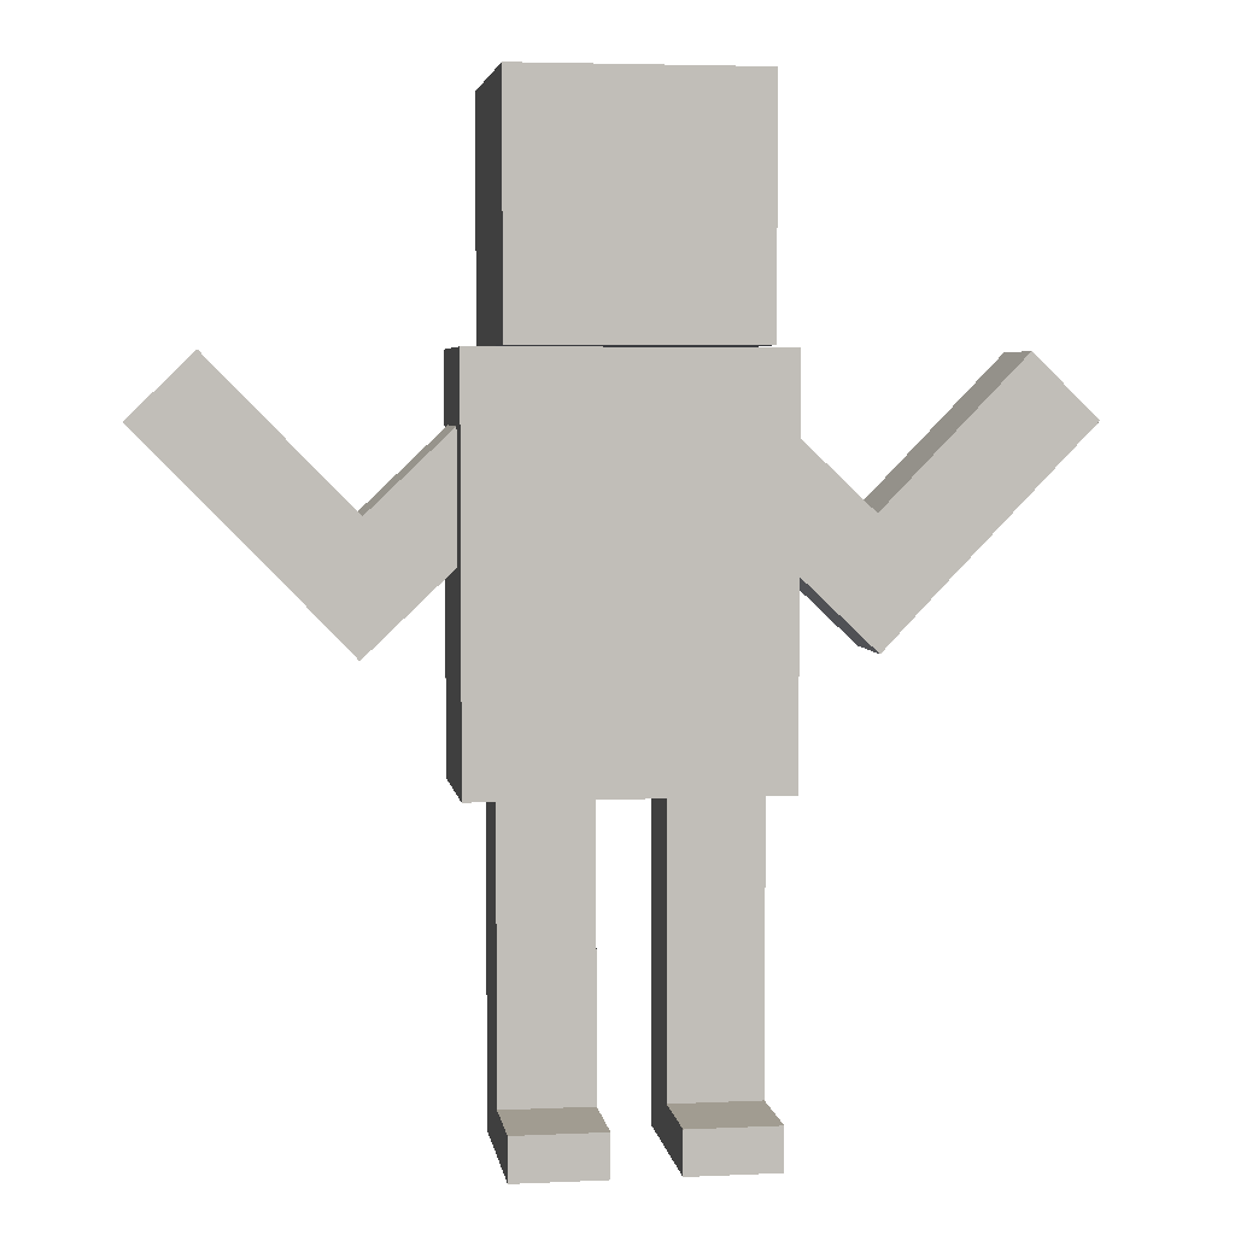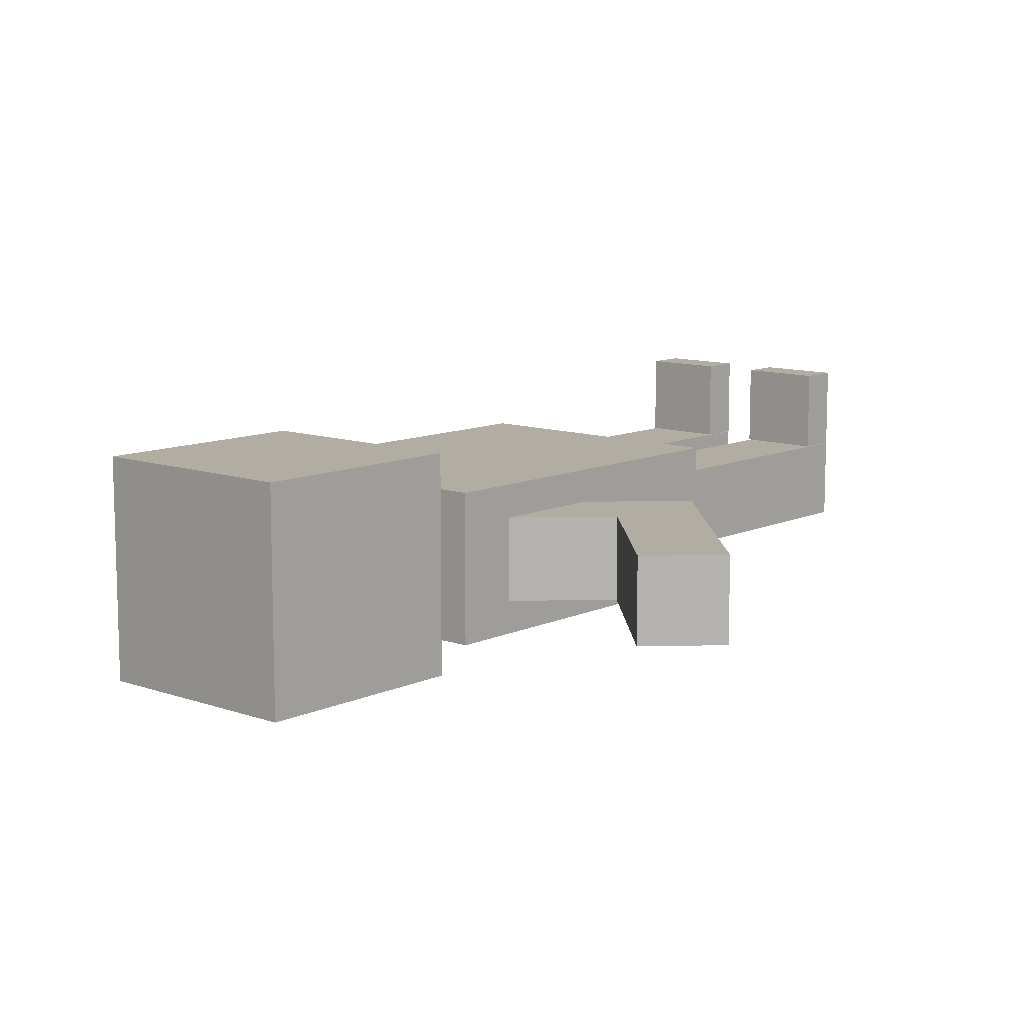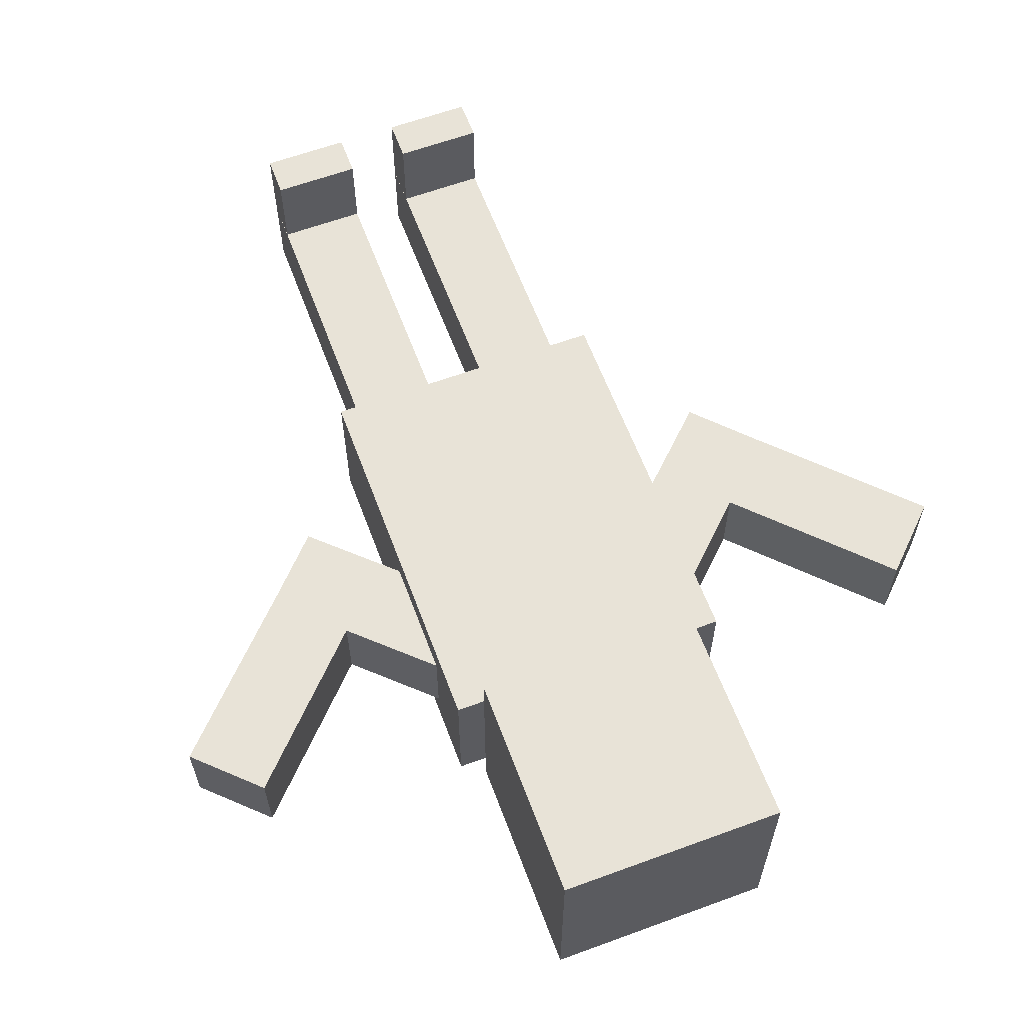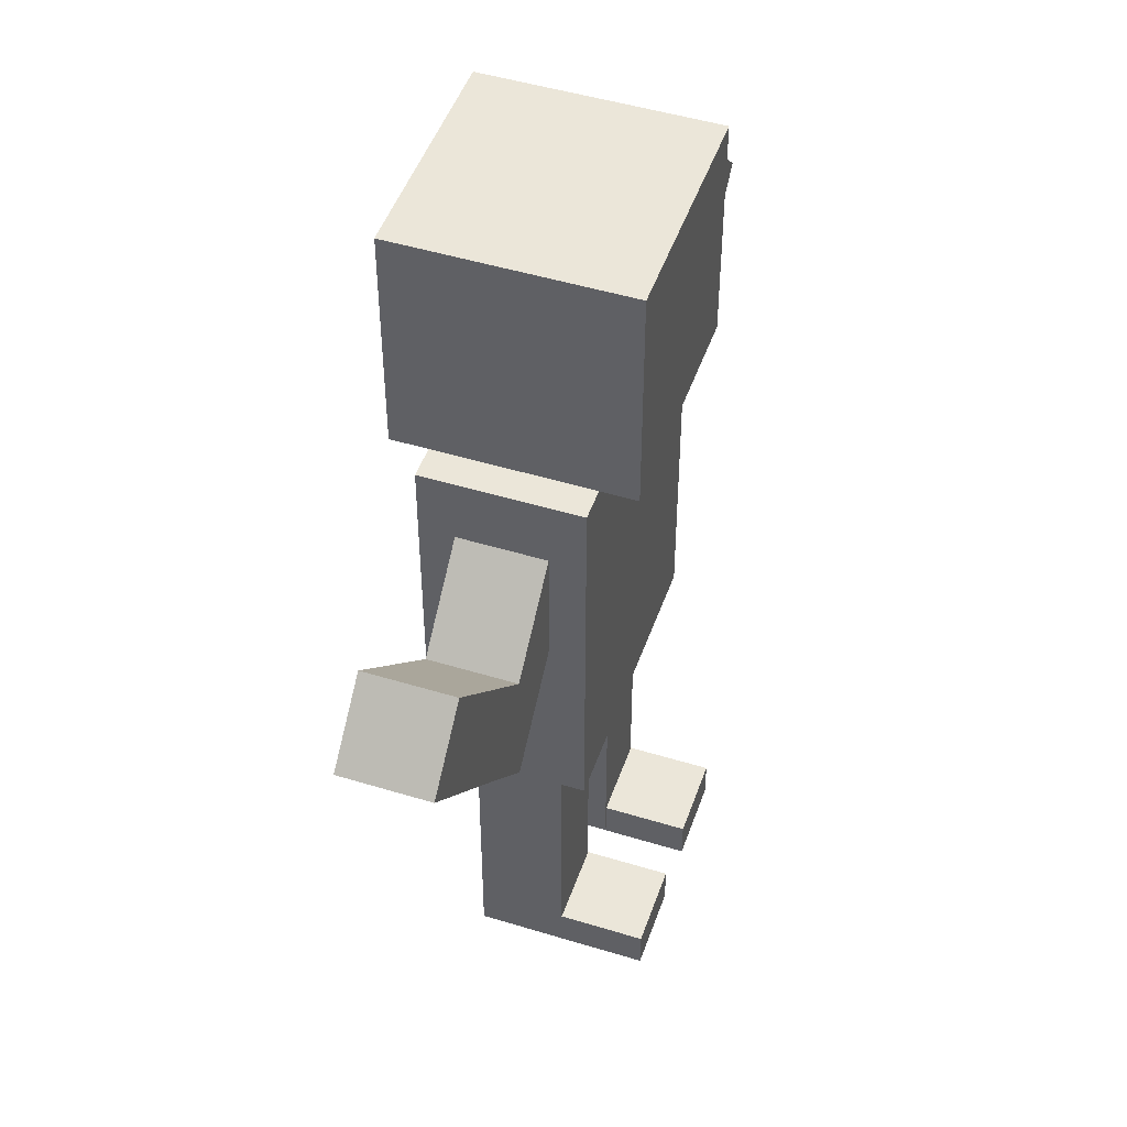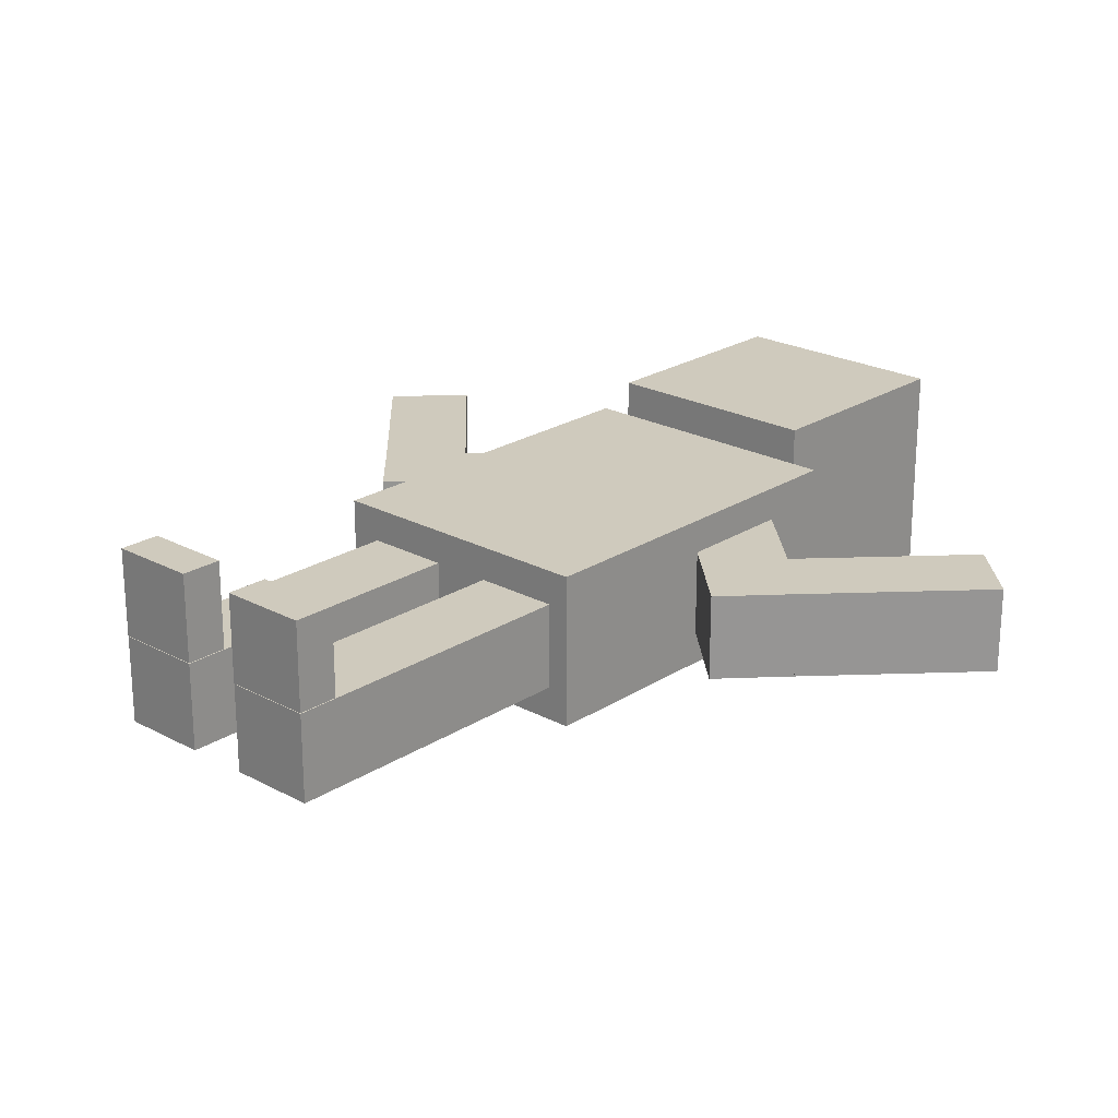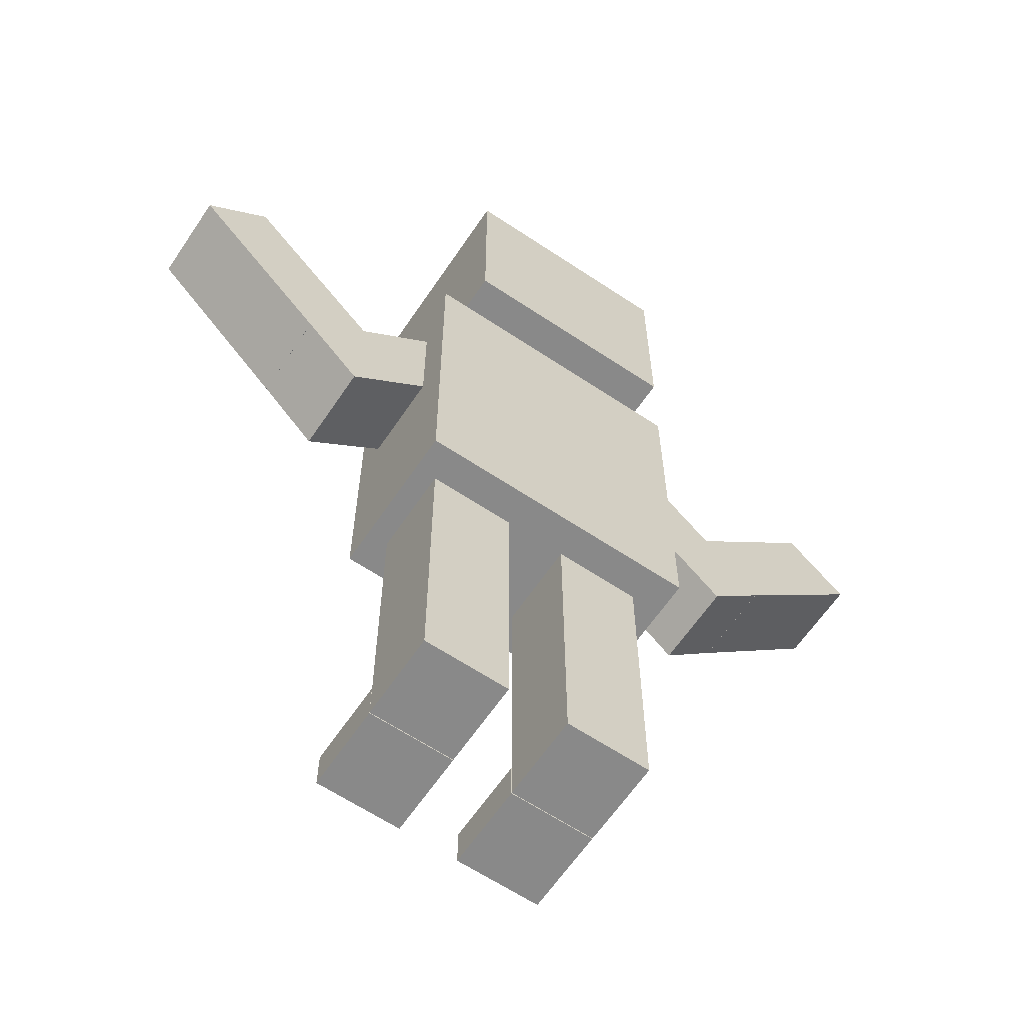
<metadata>
{"format":"obj","ext":"obj","renderer":"f3d","projection":"perspective","resolution":1024,"background":"white","views":[{"elev":4.5,"azim":-8.3,"up":"+Y"},{"elev":10.6,"azim":-138.7,"up":"+Z"},{"elev":61.7,"azim":159.5,"up":"+Z"},{"elev":48.1,"azim":-71.1,"up":"+Y"},{"elev":22.8,"azim":42.5,"up":"+Z"},{"elev":-63.1,"azim":146.0,"up":"+Y"}]}
</metadata>
<code>
o Cube.009
v 0.09934 0.278 0.1239
v 0.09934 0.278 0.04169
v 0.1816 0.278 0.04169
v 0.1816 0.278 0.1239
v 0.09934 0.2393 0.1239
v 0.09934 0.2393 0.04169
v 0.1816 0.2393 0.04169
v 0.1816 0.2393 0.1239
v 0.09934 0.278 0.1239
v 0.09934 0.278 0.1239
v 0.09934 0.278 0.04169
v 0.09934 0.278 0.04169
v 0.1816 0.278 0.1239
v 0.1816 0.278 0.1239
v 0.09934 0.2393 0.1239
v 0.09934 0.2393 0.1239
v 0.1816 0.278 0.04169
v 0.1816 0.278 0.04169
v 0.09934 0.2393 0.04169
v 0.09934 0.2393 0.04169
v 0.1816 0.2393 0.04169
v 0.1816 0.2393 0.04169
v 0.1816 0.2393 0.1239
v 0.1816 0.2393 0.1239
v -0.0411 0.5841 0.0411
v -0.0411 0.5841 -0.0411
v 0.0411 0.5841 -0.0411
v 0.0411 0.5841 0.0411
v -0.0411 0.2394 0.0411
v -0.0411 0.2394 -0.0411
v 0.0411 0.2394 -0.0411
v 0.0411 0.2394 0.0411
v -0.0411 0.5841 0.0411
v -0.0411 0.5841 0.0411
v -0.0411 0.5841 -0.0411
v -0.0411 0.5841 -0.0411
v 0.0411 0.5841 0.0411
v 0.0411 0.5841 0.0411
v -0.0411 0.2394 0.0411
v -0.0411 0.2394 0.0411
v 0.0411 0.5841 -0.0411
v 0.0411 0.5841 -0.0411
v -0.0411 0.2394 -0.0411
v -0.0411 0.2394 -0.0411
v 0.0411 0.2394 -0.0411
v 0.0411 0.2394 -0.0411
v 0.0411 0.2394 0.0411
v 0.0411 0.2394 0.0411
v 0.09942 0.5841 0.0411
v 0.09942 0.5841 -0.0411
v 0.1816 0.5841 -0.0411
v 0.1816 0.5841 0.0411
v 0.09942 0.2394 0.0411
v 0.09942 0.2394 -0.0411
v 0.1816 0.2394 -0.0411
v 0.1816 0.2394 0.0411
v 0.09942 0.5841 0.0411
v 0.09942 0.5841 0.0411
v 0.09942 0.5841 -0.0411
v 0.09942 0.5841 -0.0411
v 0.1816 0.5841 0.0411
v 0.1816 0.5841 0.0411
v 0.09942 0.2394 0.0411
v 0.09942 0.2394 0.0411
v 0.1816 0.5841 -0.0411
v 0.1816 0.5841 -0.0411
v 0.09942 0.2394 -0.0411
v 0.09942 0.2394 -0.0411
v 0.1816 0.2394 -0.0411
v 0.1816 0.2394 -0.0411
v 0.1816 0.2394 0.0411
v 0.1816 0.2394 0.0411
v -0.07177 0.8992 0.07364
v -0.07177 0.8992 -0.07364
v 0.2022 0.8992 -0.07364
v 0.2022 0.8992 0.07364
v -0.07177 0.5366 0.07364
v -0.07177 0.5366 -0.07364
v 0.2022 0.5366 -0.07364
v 0.2022 0.5366 0.07364
v -0.07177 0.8992 0.07364
v -0.07177 0.8992 0.07364
v -0.07177 0.8992 -0.07364
v -0.07177 0.8992 -0.07364
v 0.2022 0.8992 0.07364
v 0.2022 0.8992 0.07364
v -0.07177 0.5366 0.07364
v -0.07177 0.5366 0.07364
v 0.2022 0.8992 -0.07364
v 0.2022 0.8992 -0.07364
v -0.07177 0.5366 -0.07364
v -0.07177 0.5366 -0.07364
v 0.2022 0.5366 -0.07364
v 0.2022 0.5366 -0.07364
v 0.2022 0.5366 0.07364
v 0.2022 0.5366 0.07364
v -0.07059 0.8372 0.0411
v -0.07059 0.8372 -0.0411
v -0.01395 0.7776 -0.0411
v -0.01395 0.7776 0.0411
v -0.207 0.7076 0.0411
v -0.207 0.7076 -0.0411
v -0.1504 0.648 -0.0411
v -0.1504 0.648 0.0411
v -0.07059 0.8372 0.0411
v -0.07059 0.8372 0.0411
v -0.07059 0.8372 -0.0411
v -0.07059 0.8372 -0.0411
v -0.01395 0.7776 0.0411
v -0.01395 0.7776 0.0411
v -0.207 0.7076 0.0411
v -0.207 0.7076 0.0411
v -0.01395 0.7776 -0.0411
v -0.01395 0.7776 -0.0411
v -0.207 0.7076 -0.0411
v -0.207 0.7076 -0.0411
v -0.1504 0.648 -0.0411
v -0.1504 0.648 -0.0411
v -0.1504 0.648 0.0411
v -0.1504 0.648 0.0411
v -0.3355 0.8398 0.0411
v -0.3355 0.8398 -0.0411
v -0.2765 0.8971 -0.0411
v -0.2765 0.8971 0.0411
v -0.2044 0.7048 0.0411
v -0.2044 0.7048 -0.0411
v -0.1454 0.762 -0.0411
v -0.1454 0.762 0.0411
v -0.3355 0.8398 0.0411
v -0.3355 0.8398 0.0411
v -0.3355 0.8398 -0.0411
v -0.3355 0.8398 -0.0411
v -0.2765 0.8971 0.0411
v -0.2765 0.8971 0.0411
v -0.2044 0.7048 0.0411
v -0.2044 0.7048 0.0411
v -0.2765 0.8971 -0.0411
v -0.2765 0.8971 -0.0411
v -0.2044 0.7048 -0.0411
v -0.2044 0.7048 -0.0411
v -0.1454 0.762 -0.0411
v -0.1454 0.762 -0.0411
v -0.1454 0.762 0.0411
v -0.1454 0.762 0.0411
v 0.1975 0.8372 -0.0411
v 0.1975 0.8372 0.0411
v 0.1408 0.7776 0.0411
v 0.1408 0.7776 -0.0411
v 0.3339 0.7076 -0.0411
v 0.3339 0.7076 0.0411
v 0.2772 0.648 0.0411
v 0.2772 0.648 -0.0411
v 0.1975 0.8372 -0.0411
v 0.1975 0.8372 -0.0411
v 0.1975 0.8372 0.0411
v 0.1975 0.8372 0.0411
v 0.1408 0.7776 -0.0411
v 0.1408 0.7776 -0.0411
v 0.3339 0.7076 -0.0411
v 0.3339 0.7076 -0.0411
v 0.1408 0.7776 0.0411
v 0.1408 0.7776 0.0411
v 0.3339 0.7076 0.0411
v 0.3339 0.7076 0.0411
v 0.2772 0.648 0.0411
v 0.2772 0.648 0.0411
v 0.2772 0.648 -0.0411
v 0.2772 0.648 -0.0411
v 0.4623 0.8398 -0.0411
v 0.4623 0.8398 0.0411
v 0.4033 0.8971 0.0411
v 0.4033 0.8971 -0.0411
v 0.3313 0.7048 -0.0411
v 0.3313 0.7048 0.0411
v 0.2723 0.762 0.0411
v 0.2723 0.762 -0.0411
v 0.4623 0.8398 -0.0411
v 0.4623 0.8398 -0.0411
v 0.4623 0.8398 0.0411
v 0.4623 0.8398 0.0411
v 0.4033 0.8971 -0.0411
v 0.4033 0.8971 -0.0411
v 0.3313 0.7048 -0.0411
v 0.3313 0.7048 -0.0411
v 0.4033 0.8971 0.0411
v 0.4033 0.8971 0.0411
v 0.3313 0.7048 0.0411
v 0.3313 0.7048 0.0411
v 0.2723 0.762 0.0411
v 0.2723 0.762 0.0411
v 0.2723 0.762 -0.0411
v 0.2723 0.762 -0.0411
v -0.04112 0.278 0.1239
v -0.04112 0.278 0.04169
v 0.04109 0.278 0.04169
v 0.04109 0.278 0.1239
v -0.04112 0.2393 0.1239
v -0.04112 0.2393 0.04169
v 0.04109 0.2393 0.04169
v 0.04109 0.2393 0.1239
v -0.04112 0.278 0.1239
v -0.04112 0.278 0.1239
v -0.04112 0.278 0.04169
v -0.04112 0.278 0.04169
v 0.04109 0.278 0.1239
v 0.04109 0.278 0.1239
v -0.04112 0.2393 0.1239
v -0.04112 0.2393 0.1239
v 0.04109 0.278 0.04169
v 0.04109 0.278 0.04169
v -0.04112 0.2393 0.04169
v -0.04112 0.2393 0.04169
v 0.04109 0.2393 0.04169
v 0.04109 0.2393 0.04169
v 0.04109 0.2393 0.1239
v 0.04109 0.2393 0.1239
v -0.0414 1.117 0.1085
v -0.0414 1.117 -0.1085
v 0.1756 1.117 -0.1085
v 0.1756 1.117 0.1085
v -0.0414 0.9002 0.1085
v -0.0414 0.9002 -0.1085
v 0.1756 0.9002 -0.1085
v 0.1756 0.9002 0.1085
v -0.0414 1.117 0.1085
v -0.0414 1.117 0.1085
v -0.0414 1.117 -0.1085
v -0.0414 1.117 -0.1085
v 0.1756 1.117 0.1085
v 0.1756 1.117 0.1085
v -0.0414 0.9002 0.1085
v -0.0414 0.9002 0.1085
v 0.1756 1.117 -0.1085
v 0.1756 1.117 -0.1085
v -0.0414 0.9002 -0.1085
v -0.0414 0.9002 -0.1085
v 0.1756 0.9002 -0.1085
v 0.1756 0.9002 -0.1085
v 0.1756 0.9002 0.1085
v 0.1756 0.9002 0.1085
f 13 11 9
f 20 24 16
f 12 15 10
f 18 6 2
f 3 23 7
f 5 4 1
f 13 17 11
f 20 22 24
f 12 19 15
f 18 21 6
f 3 14 23
f 5 8 4
f 33 41 35
f 44 48 40
f 36 39 34
f 42 30 26
f 38 31 27
f 32 25 29
f 33 37 41
f 44 46 48
f 36 43 39
f 42 45 30
f 38 47 31
f 32 28 25
f 61 59 57
f 68 72 64
f 60 63 58
f 66 54 50
f 62 55 51
f 56 49 53
f 61 65 59
f 68 70 72
f 60 67 63
f 66 69 54
f 62 71 55
f 56 52 49
f 85 83 81
f 92 96 88
f 84 87 82
f 90 78 74
f 86 79 75
f 77 76 73
f 85 89 83
f 92 94 96
f 84 91 87
f 90 93 78
f 86 95 79
f 77 80 76
f 109 107 105
f 116 120 112
f 108 111 106
f 98 117 102
f 99 119 103
f 104 97 101
f 109 113 107
f 116 118 120
f 108 115 111
f 98 114 117
f 99 110 119
f 104 100 97
f 133 131 129
f 136 142 144
f 132 135 130
f 138 126 122
f 123 143 127
f 128 121 125
f 133 137 131
f 136 140 142
f 132 139 135
f 138 141 126
f 123 134 143
f 128 124 121
f 153 161 155
f 164 168 160
f 156 159 154
f 162 150 146
f 158 151 147
f 152 145 149
f 153 157 161
f 164 166 168
f 156 163 159
f 162 165 150
f 158 167 151
f 152 148 145
f 181 179 177
f 184 190 192
f 180 183 178
f 186 174 170
f 182 175 171
f 176 169 173
f 181 185 179
f 184 188 190
f 180 187 183
f 186 189 174
f 182 191 175
f 176 172 169
f 205 203 201
f 208 214 216
f 204 207 202
f 210 198 194
f 206 199 195
f 197 196 193
f 205 209 203
f 208 212 214
f 204 211 207
f 210 213 198
f 206 215 199
f 197 200 196
f 229 227 225
f 236 240 232
f 228 231 226
f 234 222 218
f 230 223 219
f 221 220 217
f 229 233 227
f 236 238 240
f 228 235 231
f 234 237 222
f 230 239 223
f 221 224 220

</code>
